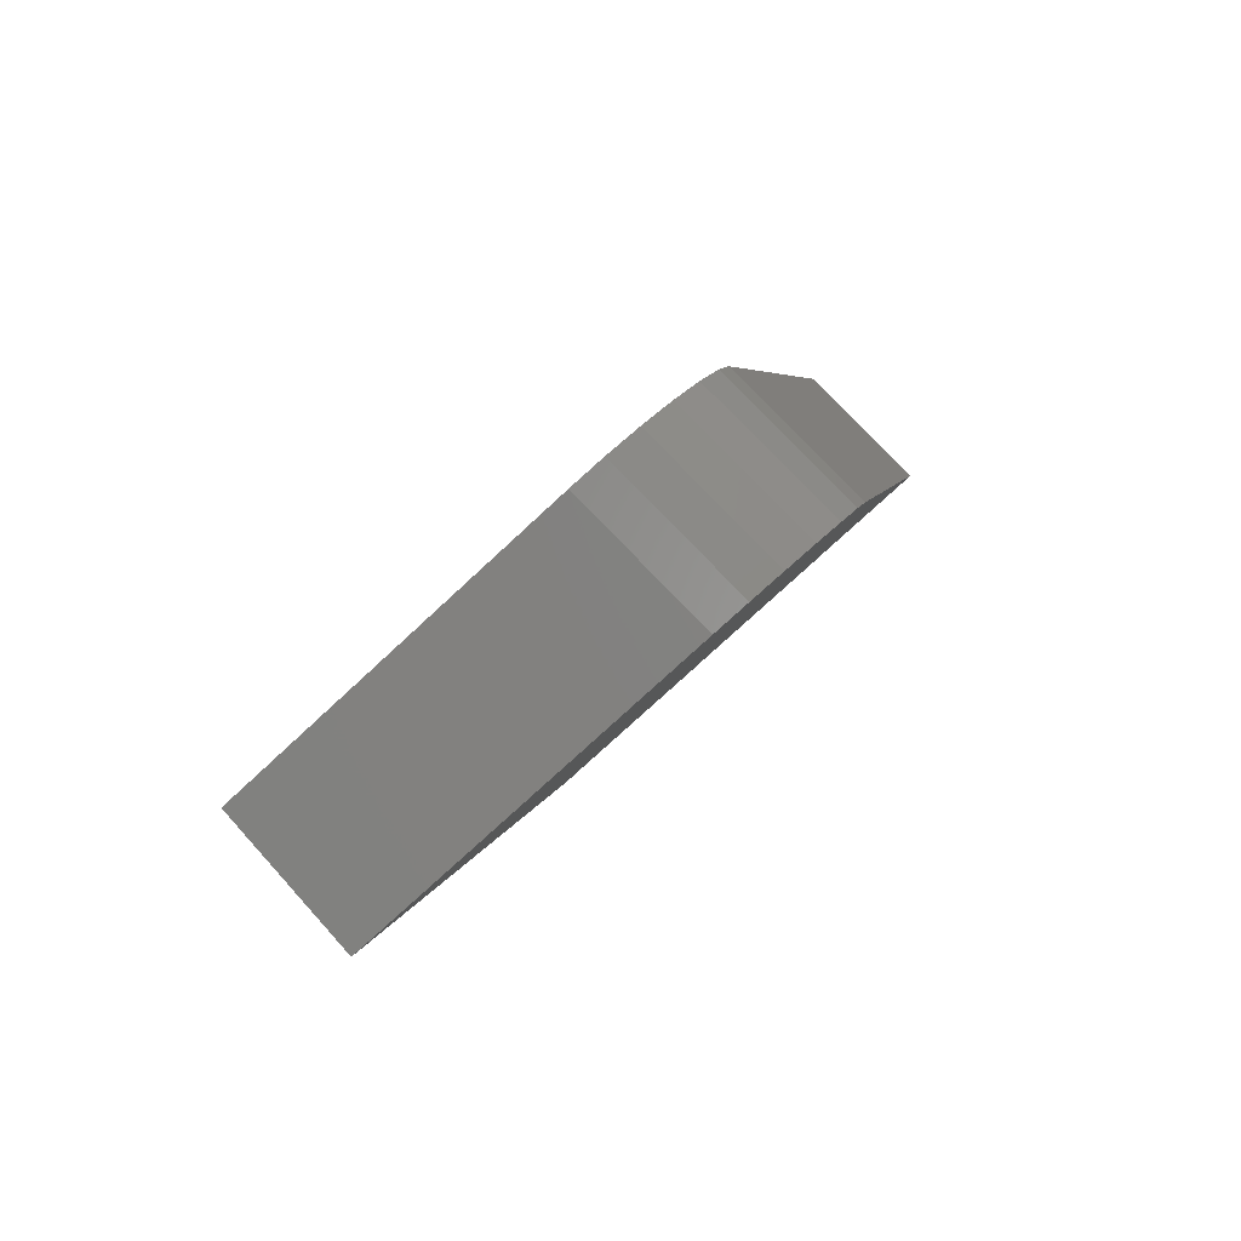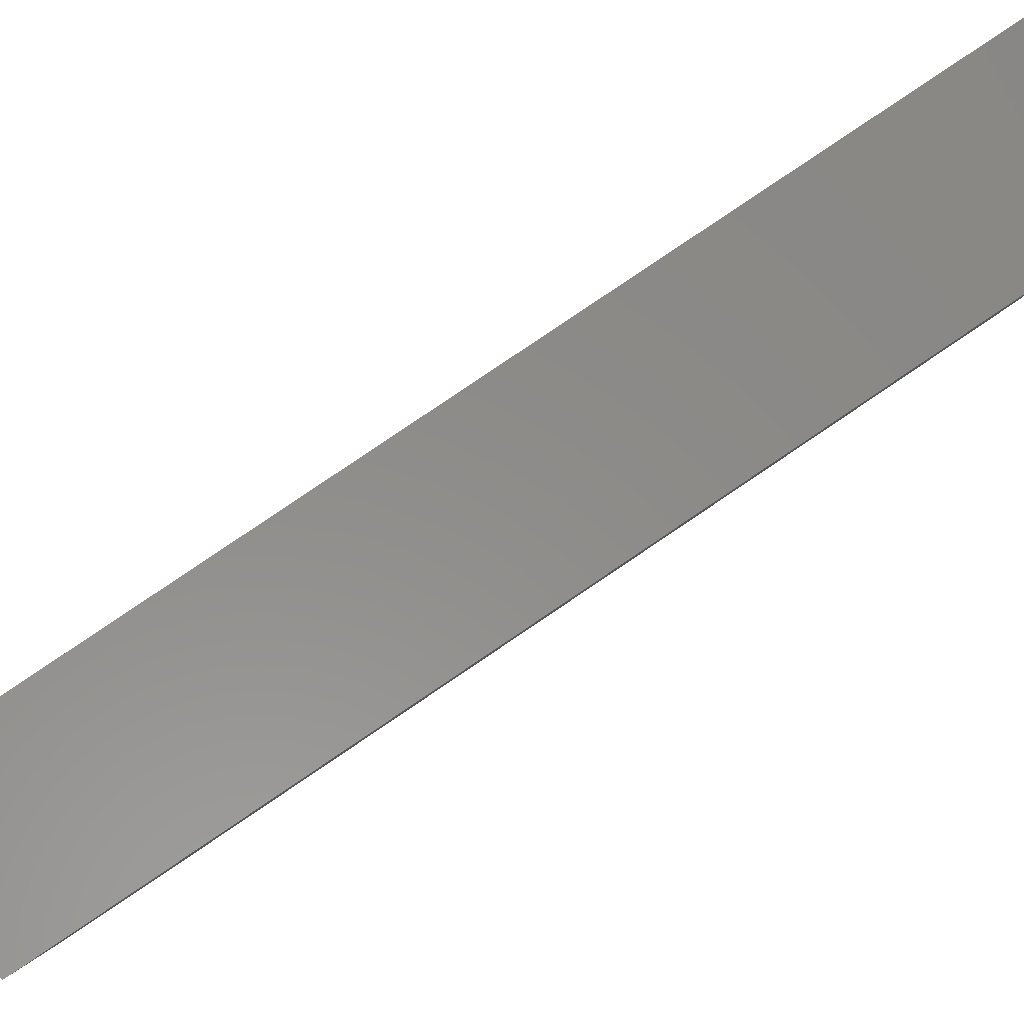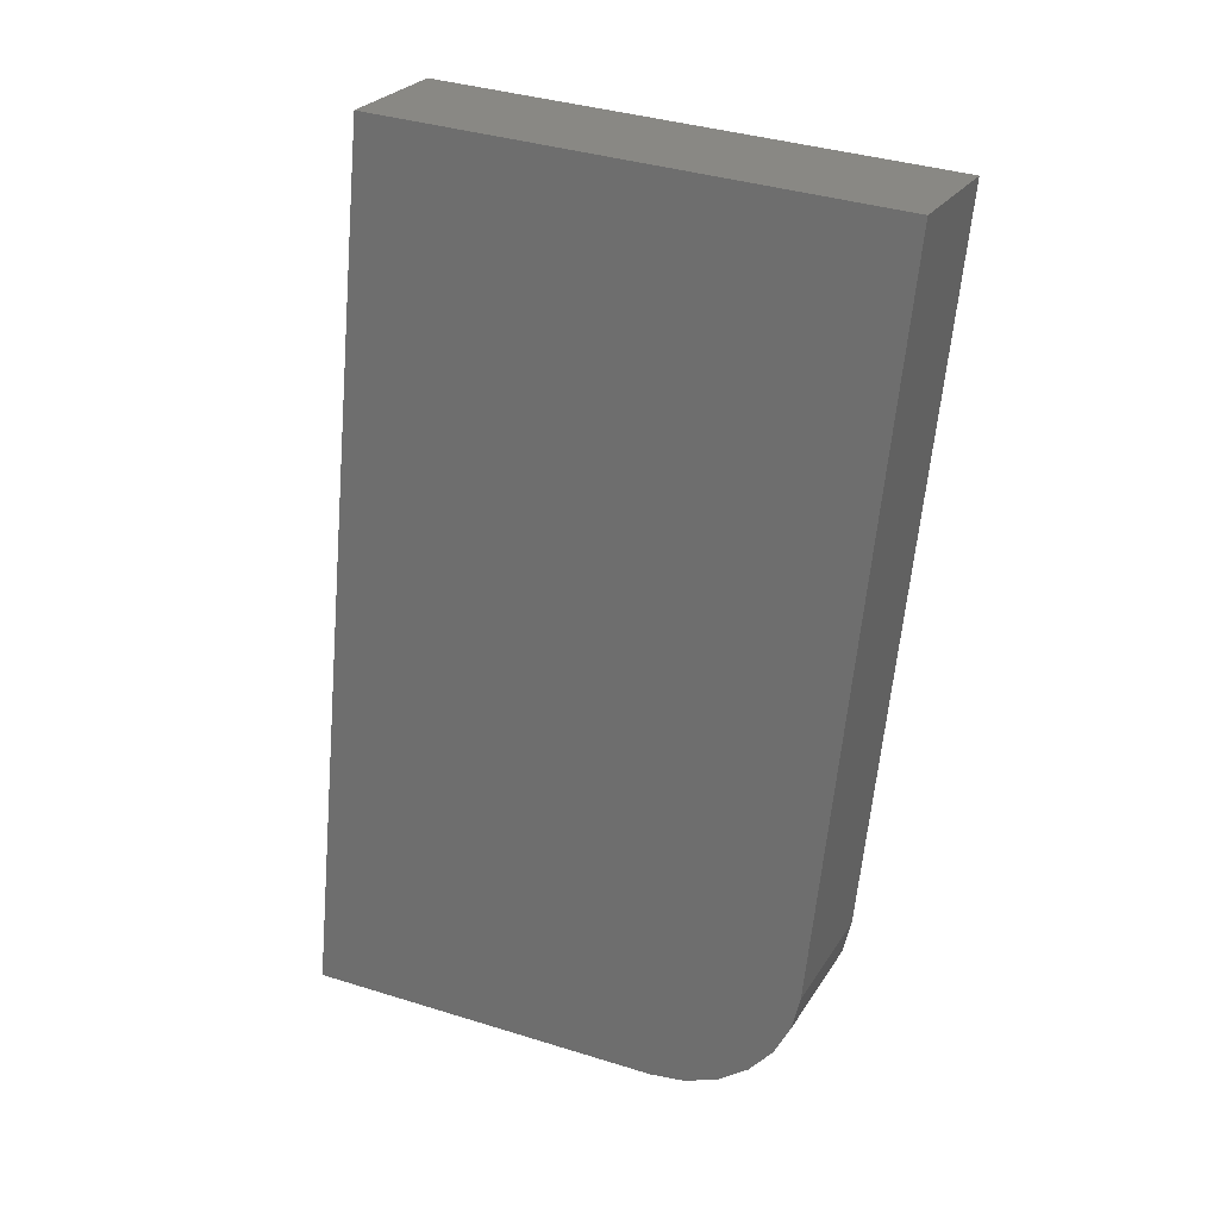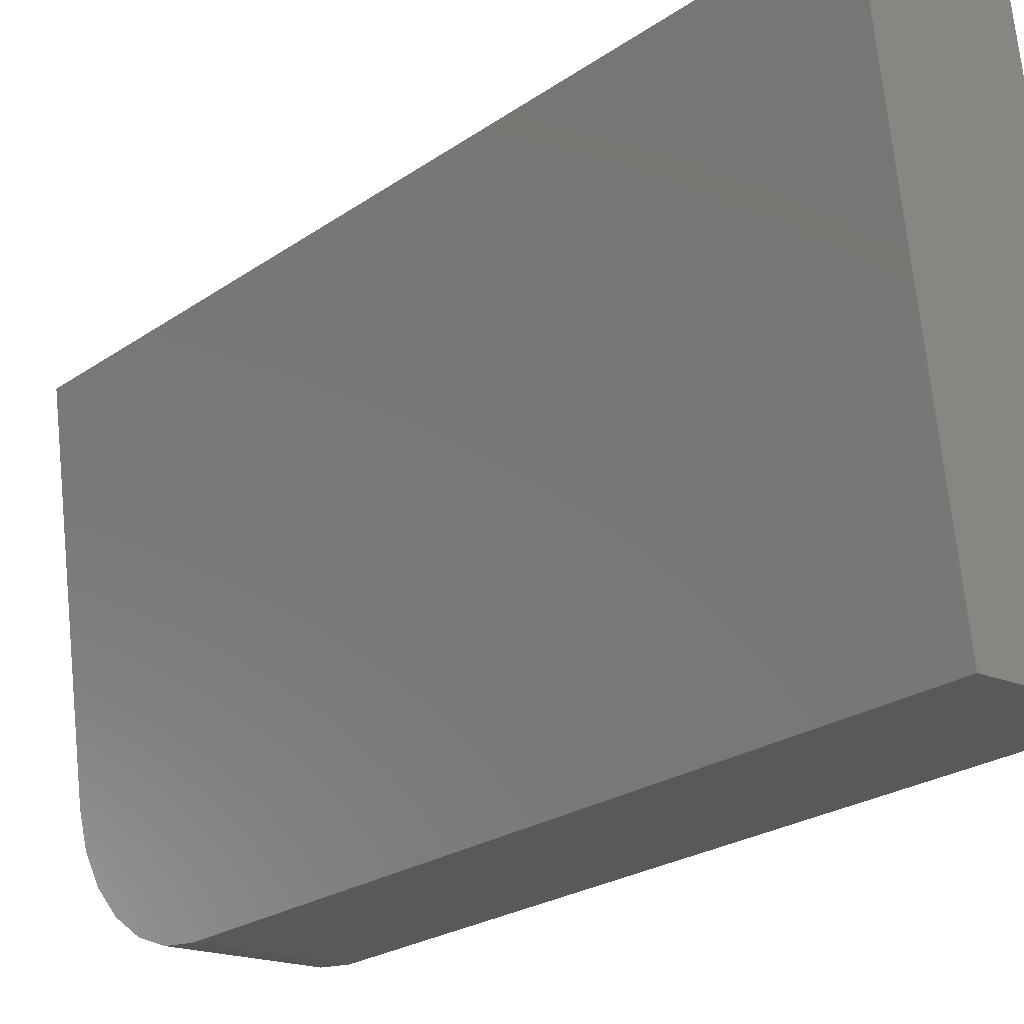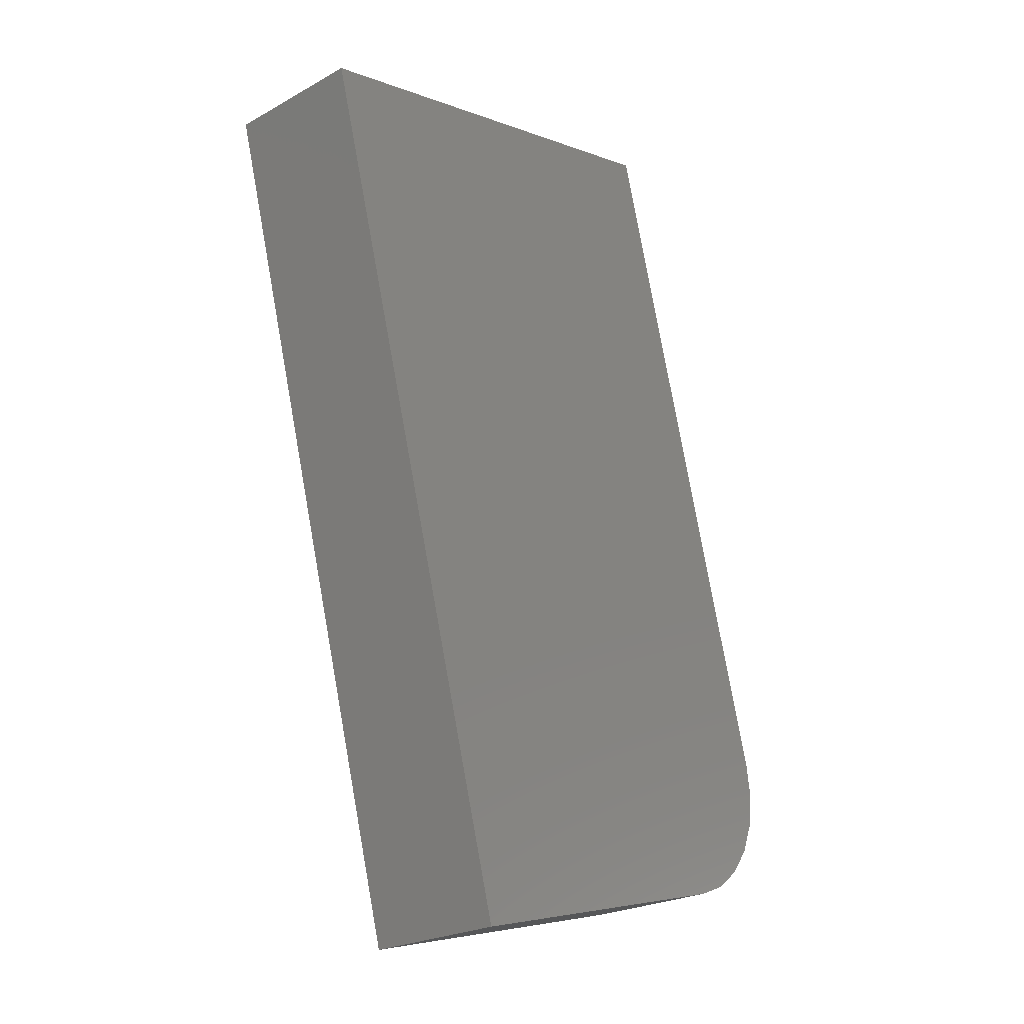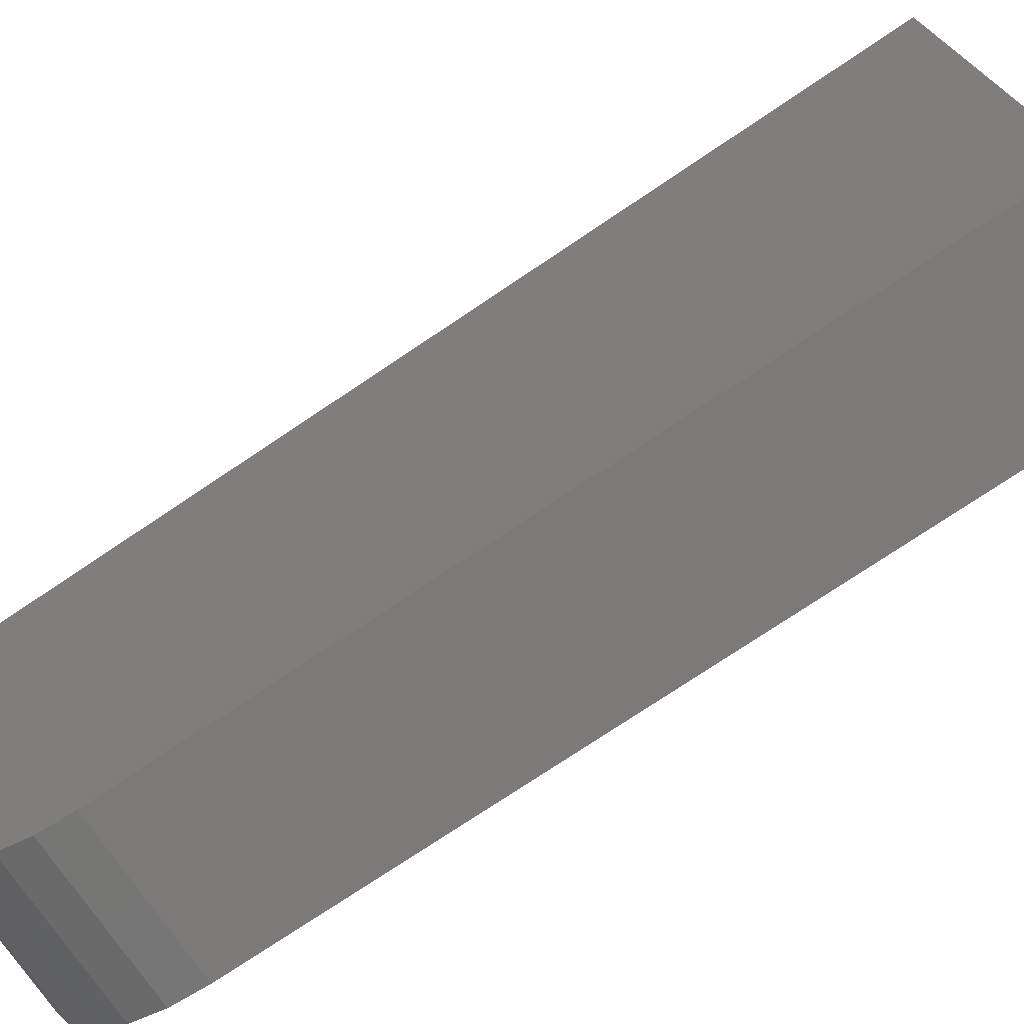
<metadata>
{"format":"stl","ext":"stl","renderer":"f3d","projection":"perspective","resolution":1024,"background":"white","views":[{"elev":-75.6,"azim":-40.4,"up":"+Z"},{"elev":79.6,"azim":-110.7,"up":"+Y"},{"elev":38.3,"azim":-61.9,"up":"+Z"},{"elev":-22.7,"azim":-28.3,"up":"+Y"},{"elev":-4.8,"azim":-134.0,"up":"+Z"},{"elev":-75.6,"azim":-43.1,"up":"+Y"}]}
</metadata>
<code>
# stl→obj: 20 verts, 36 faces
v 9000 575.1 5185
v 8992 636.4 5185
v 9008 552.9 5207
v 9001 569.3 5186
v 9002 563.9 5188
v 9037 554.6 5331
v 9027 640.4 5331
v 9006 553.6 5202
v 9005 555.7 5196
v 9003 559.2 5192
v 8968 633.5 5191
v 8975 573.7 5191
v 9003 637.5 5337
v 9013 553.2 5337
v 8983 551.5 5213
v 8976 567.9 5192
v 8977 562.5 5194
v 8979 557.8 5197
v 8980 554.3 5202
v 8982 552.1 5207
f 1 2 3
f 4 3 5
f 4 1 3
f 6 3 7
f 7 3 2
f 8 9 3
f 3 9 10
f 5 3 10
f 11 2 12
f 12 2 1
f 11 13 2
f 2 13 7
f 13 14 7
f 7 14 6
f 15 3 14
f 14 3 6
f 1 4 12
f 12 4 16
f 16 4 5
f 17 5 10
f 18 10 9
f 19 9 8
f 20 8 3
f 15 20 3
f 20 19 8
f 19 18 9
f 18 17 10
f 17 16 5
f 13 11 15
f 14 13 15
f 11 12 15
f 15 12 16
f 17 15 16
f 17 18 15
f 15 18 19
f 20 15 19

</code>
